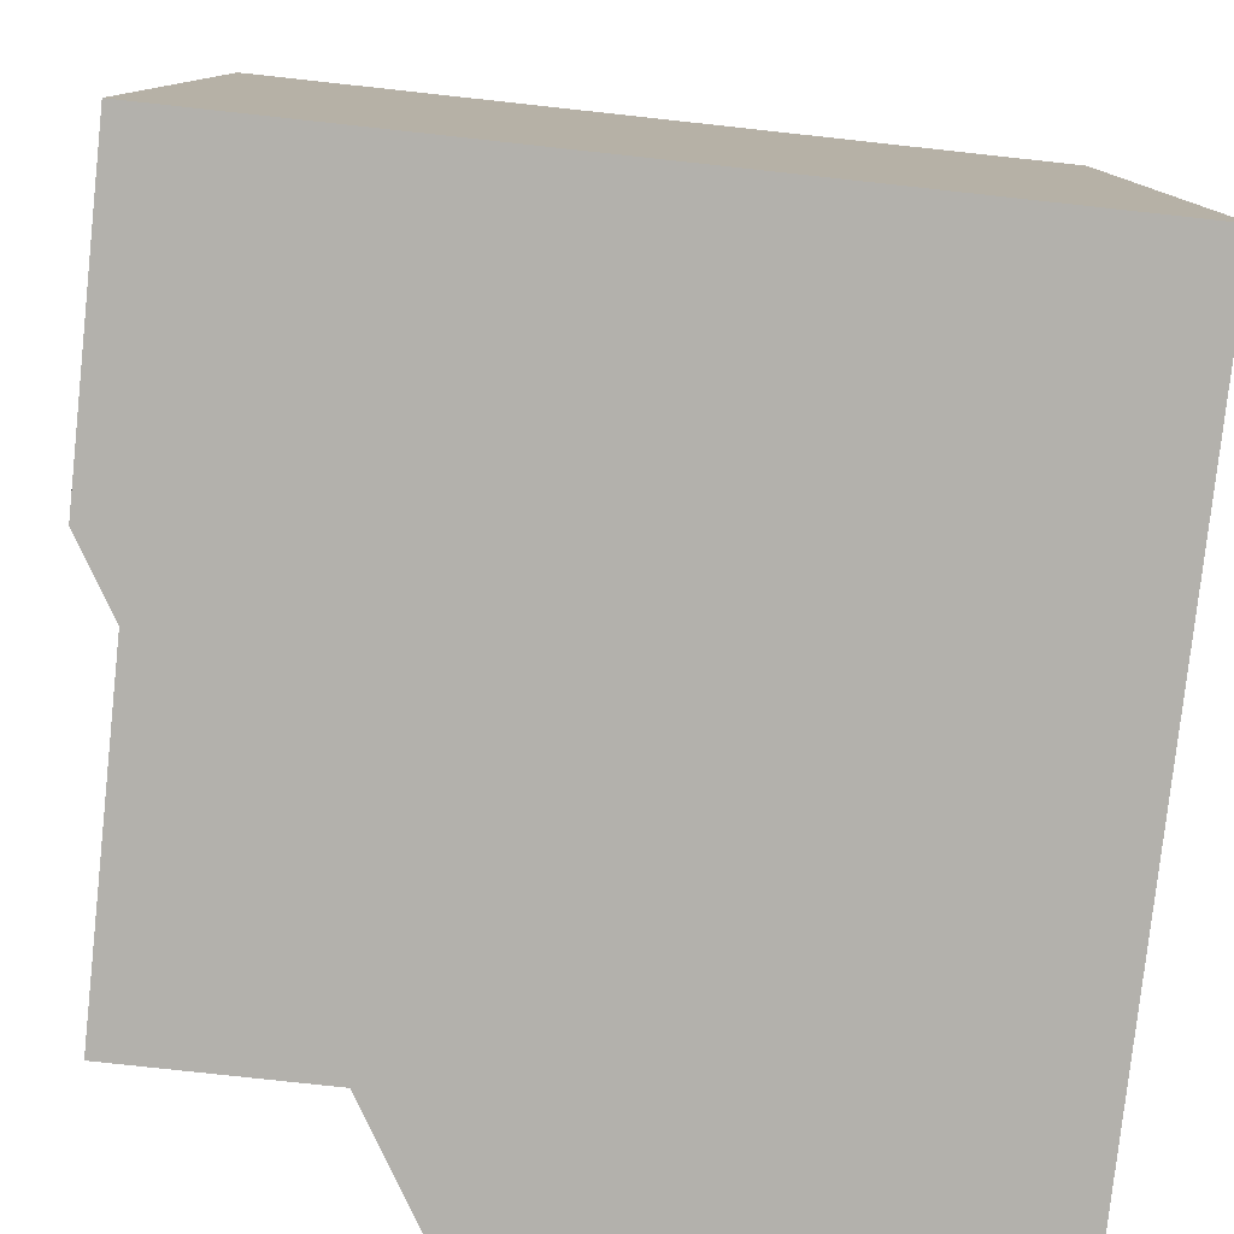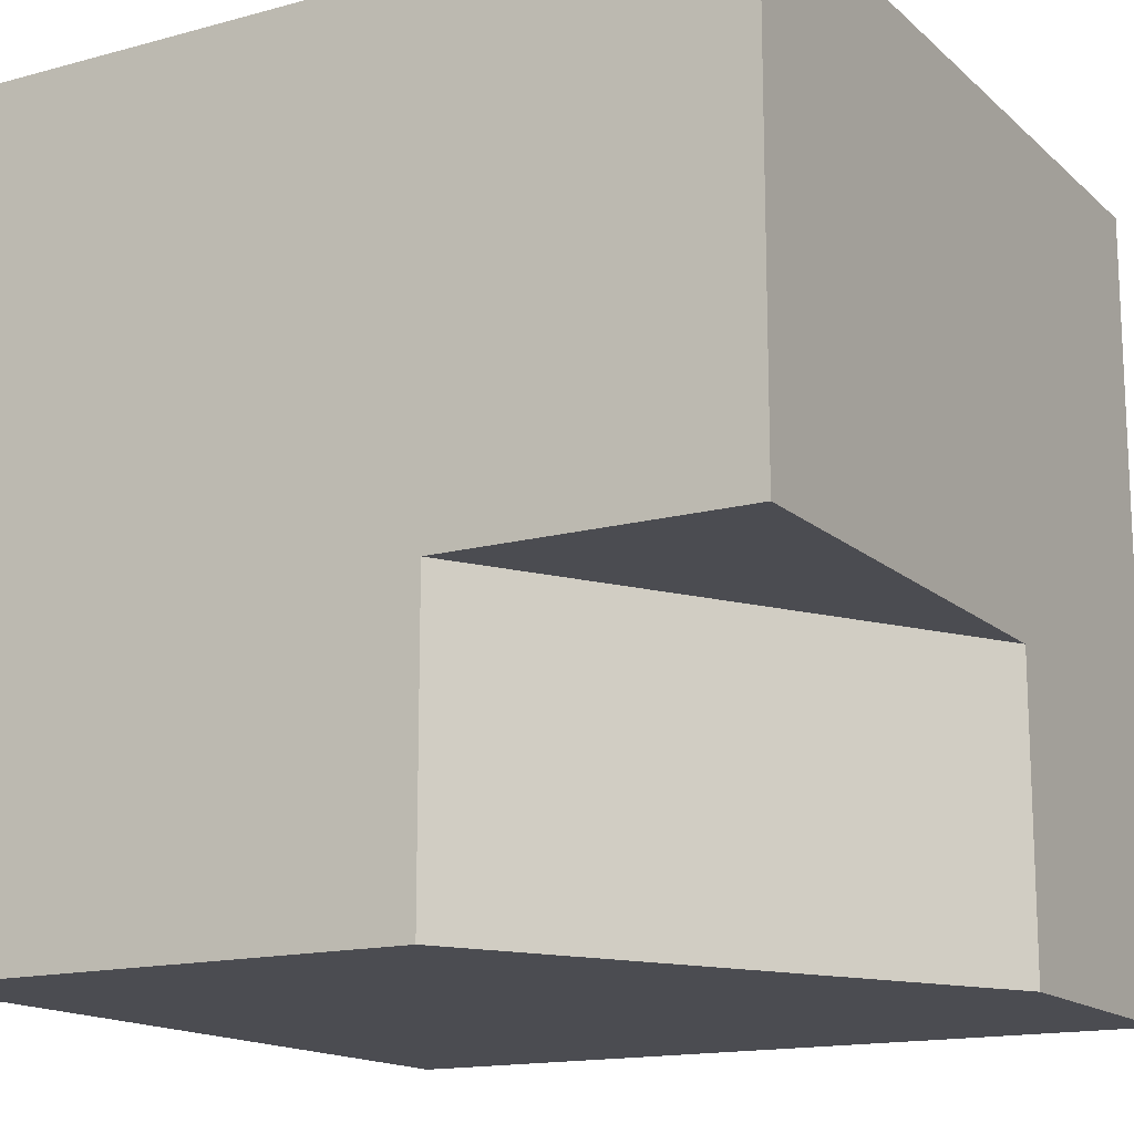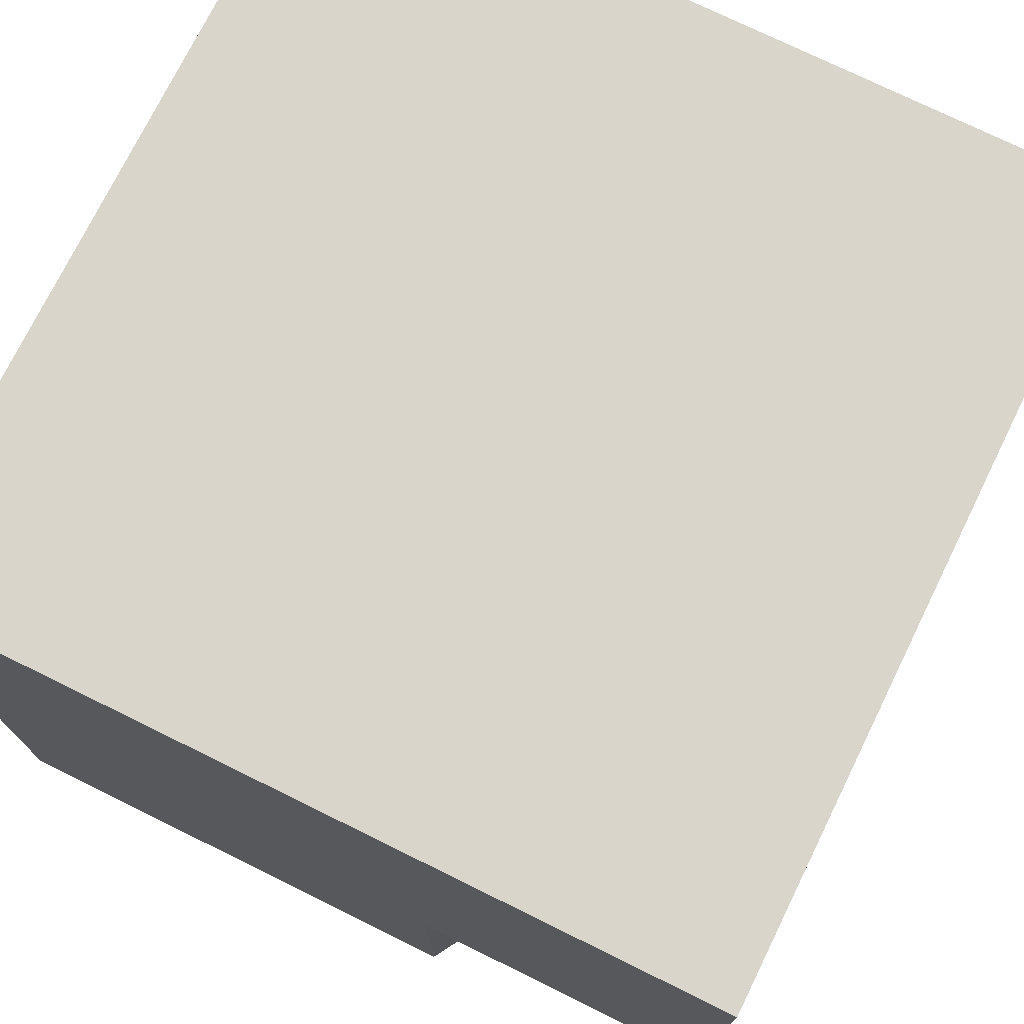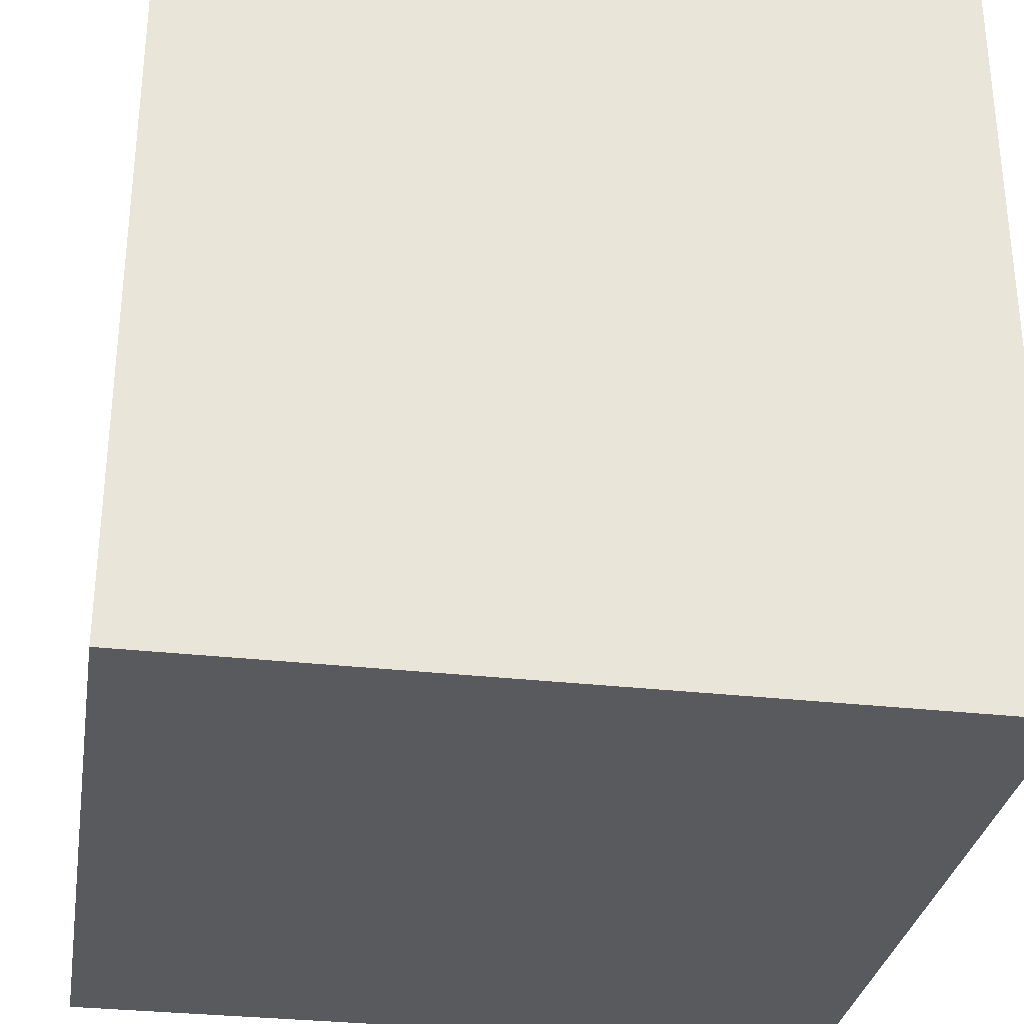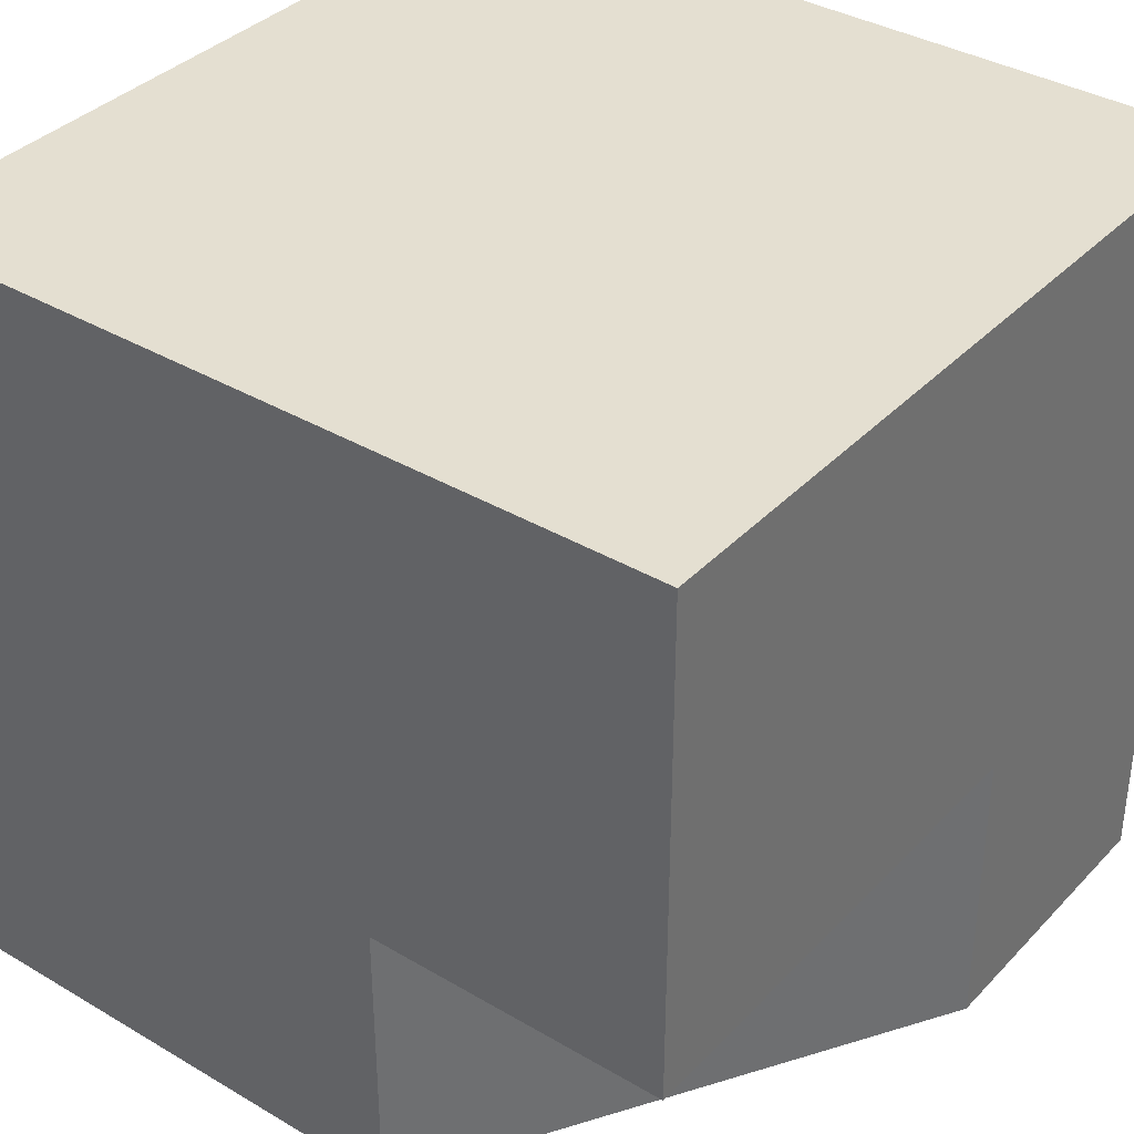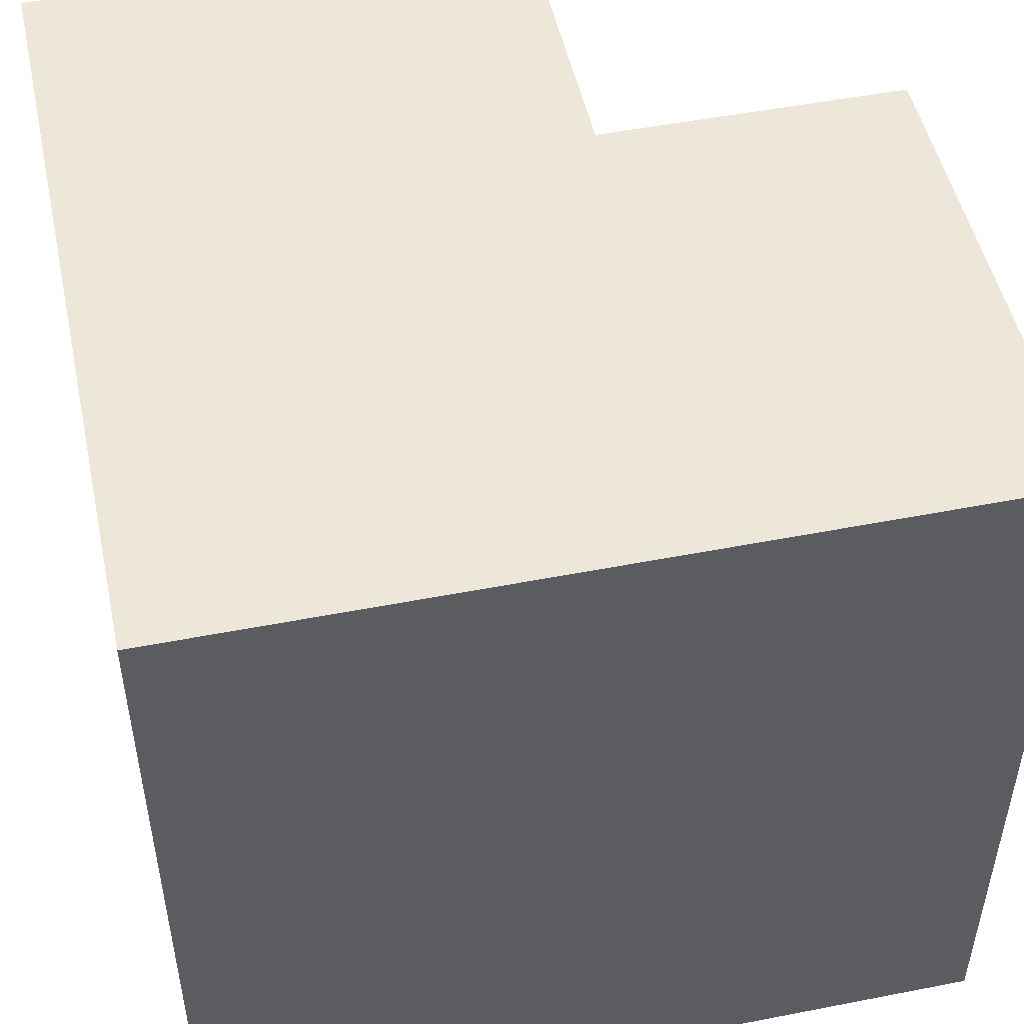
<metadata>
{"format":"obj","ext":"obj","renderer":"f3d","projection":"perspective","resolution":1024,"background":"white","views":[{"elev":-79.1,"azim":-6.2,"up":"+Z"},{"elev":-15.3,"azim":-150.1,"up":"+Z"},{"elev":74.5,"azim":-153.8,"up":"+Z"},{"elev":-31.1,"azim":-9.2,"up":"+Y"},{"elev":36.7,"azim":-142.6,"up":"+Z"},{"elev":50.1,"azim":77.9,"up":"+Y"}]}
</metadata>
<code>
o 1
v 0 0 -2
v 0 0 0
v -2 0 -0
v -2 0 -2
v 0 2 -2
v -1e-06 2 1e-06
v -2 2 -0
v -0 2 -1
v -1 2 0
v -0 2 -0.5
v -1.5 2 -0
v 0 2 -1.5
v -0.5 2 0
v -0 2 -0.25
v -1.75 2 -0
v -2 0.75 -2
v 0 2 -1.25
v -0.75 2 0
v -0 2 -0.75
v -1.25 2 -2
v -1.25 2 0
v -2 2 -1.25
v 0 2 -1.75
v -0.25 2 0
v -2 0.75 -1.25
v -1.25 2 -1.25
g 1_1_Material.003
f 16 20 1
f 20 25 26
f 22 26 25
f 3 25 4
g 1_1_Material_2
f 9 3 2
f 17 8 1
g 1_1_Material.003
f 13 24 10
g 1_1_Material_2
f 1 3 4
g 1_1_Material.003
f 5 1 20
f 4 16 1
f 20 16 25
f 3 7 25
f 25 16 4
f 7 22 25
g 1_1_Material_2
f 24 13 2
f 9 21 3
f 6 24 2
f 21 11 3
f 2 13 18
f 11 15 3
f 2 18 9
f 7 3 15
f 2 1 8
f 23 12 1
f 1 5 23
f 14 6 2
f 8 19 2
f 10 14 2
f 1 12 17
f 19 10 2
g 1_1_Material.003
f 17 12 26
f 23 5 20
f 26 22 15
f 23 20 26
f 19 8 26
f 12 23 26
f 22 7 15
f 11 21 26
f 26 15 11
f 8 17 26
f 6 14 24
f 10 19 18
f 26 21 9
f 9 18 26
f 24 14 10
f 18 13 10
f 19 26 18
g 1_1_Material_2
f 1 2 3

</code>
